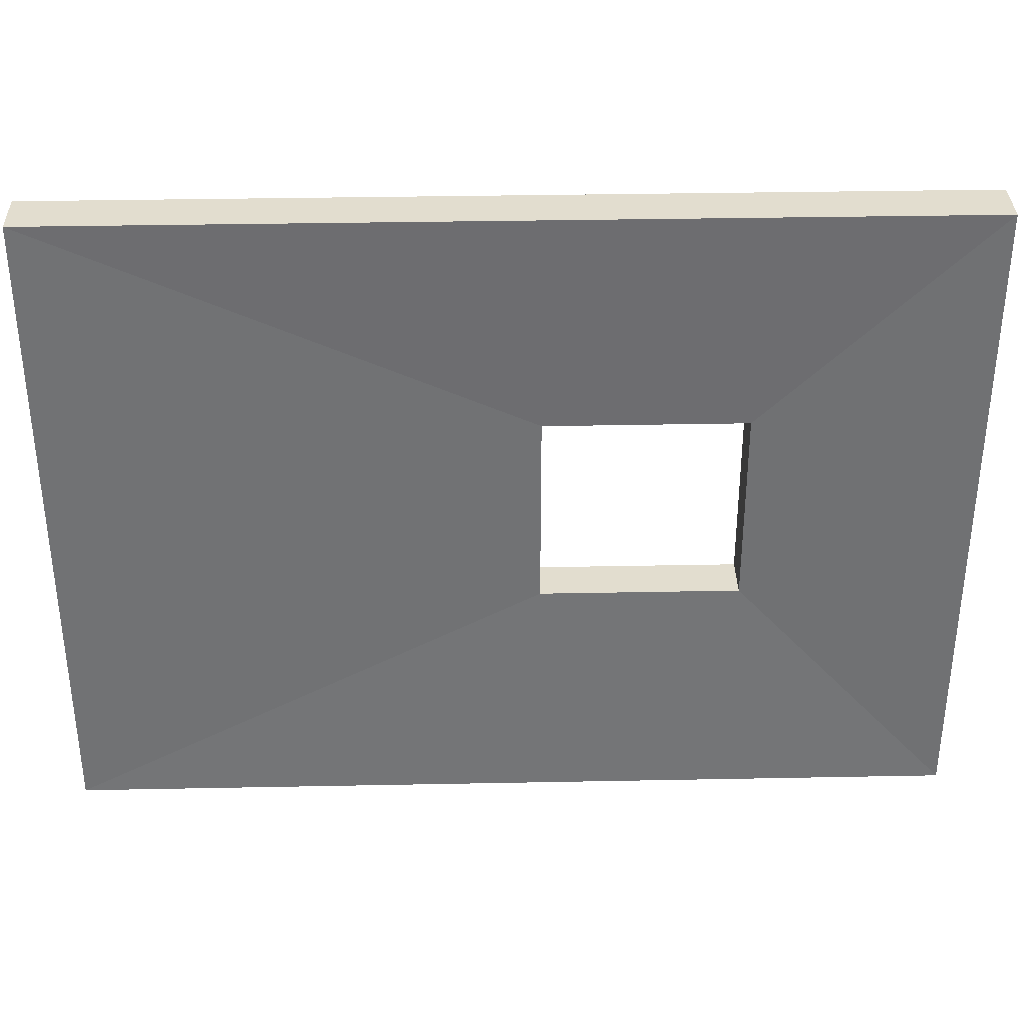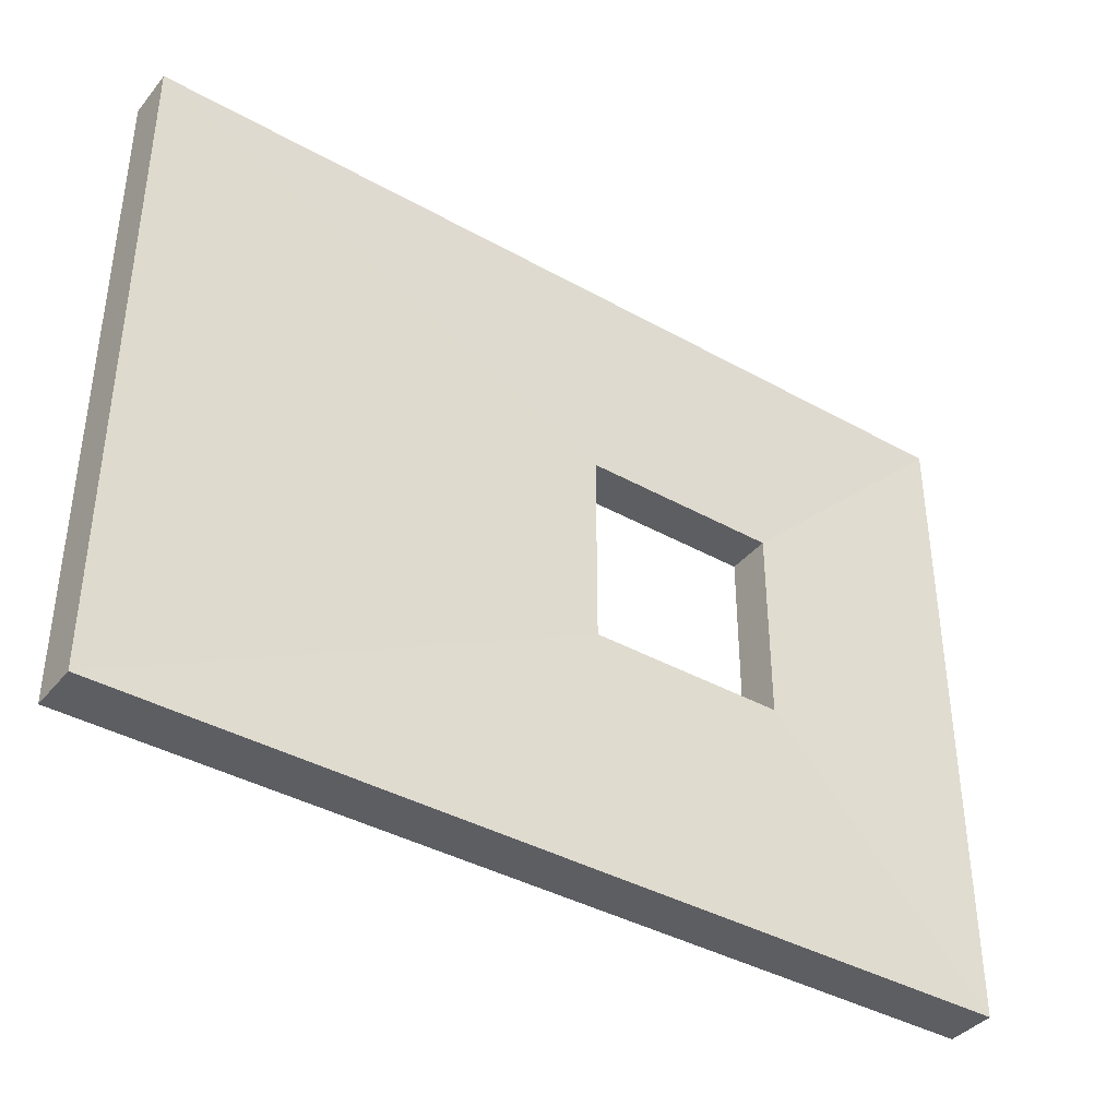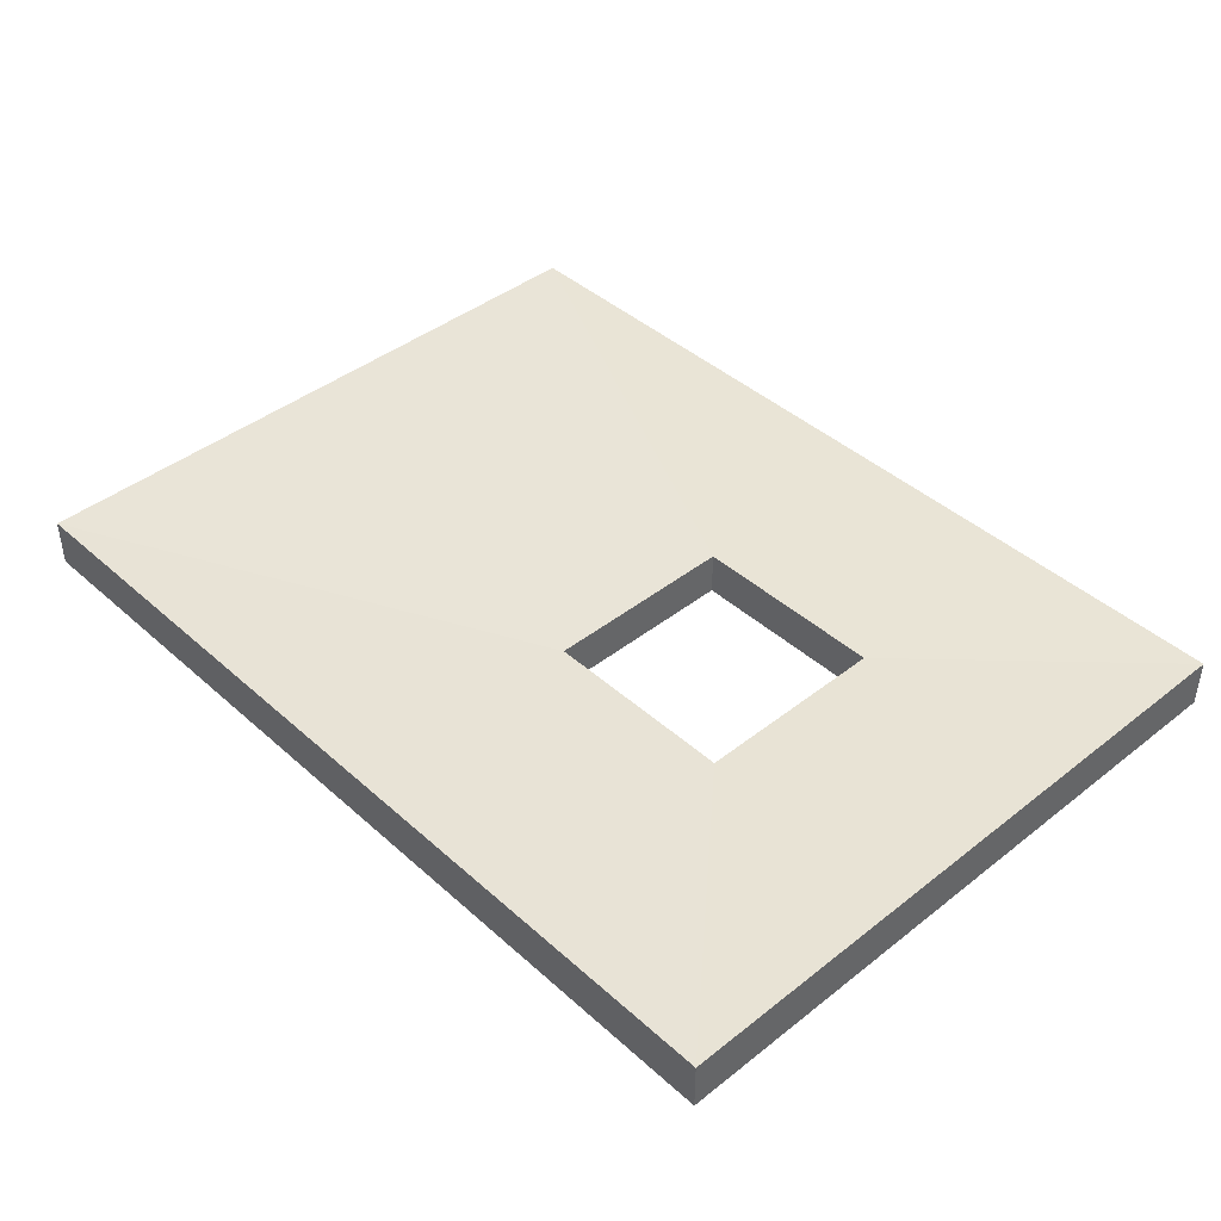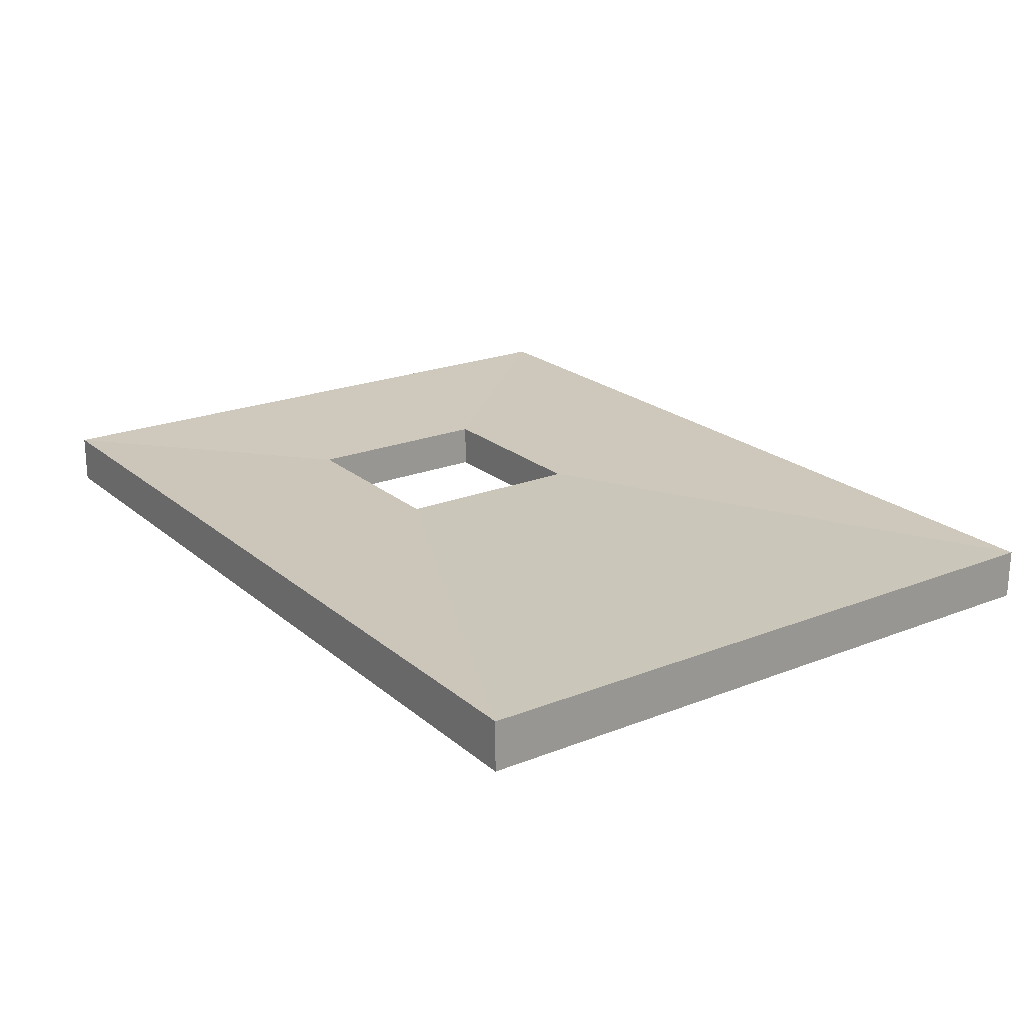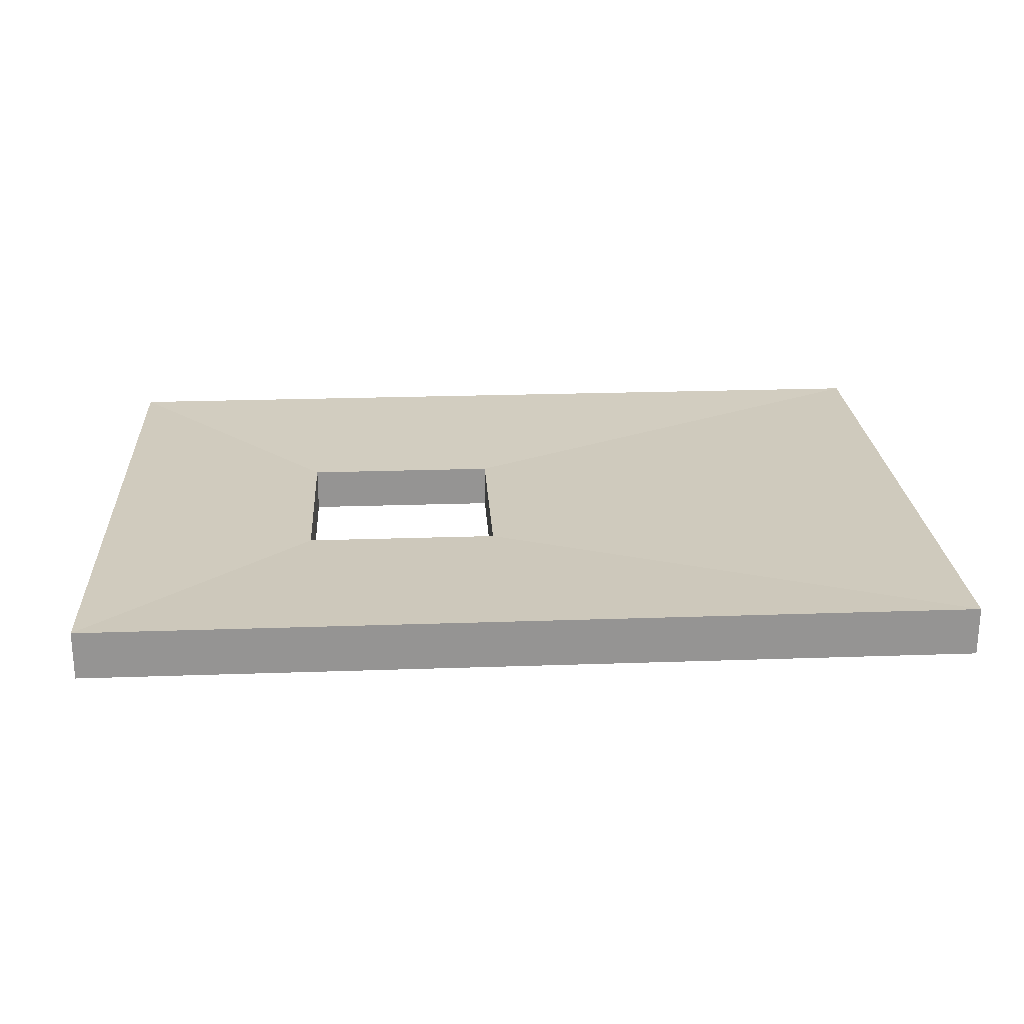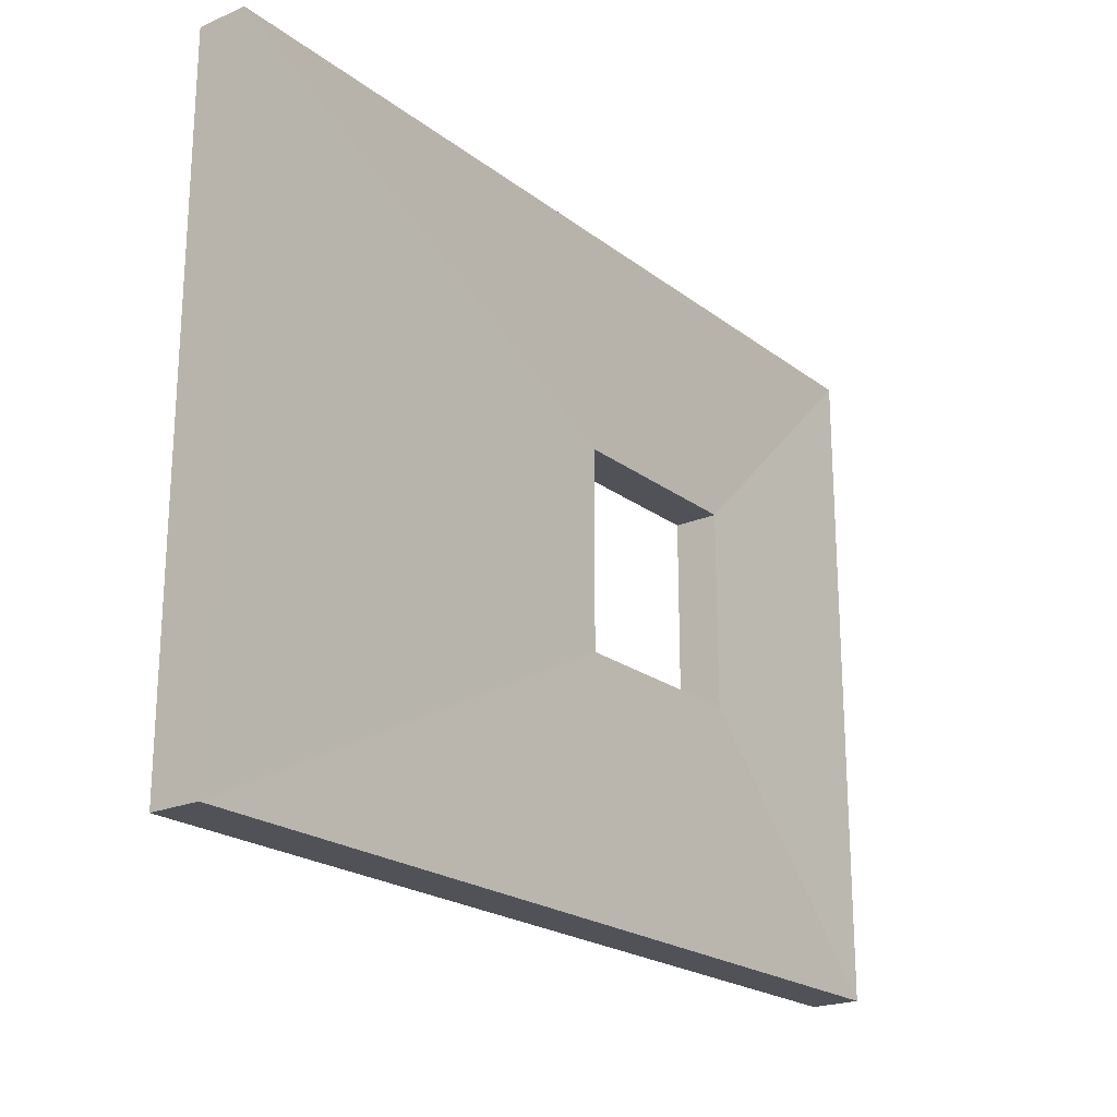
<metadata>
{"format":"obj","ext":"obj","renderer":"f3d","projection":"perspective","resolution":1024,"background":"white","views":[{"elev":34.8,"azim":178.5,"up":"+Z"},{"elev":-39.2,"azim":145.0,"up":"+Z"},{"elev":42.3,"azim":-133.2,"up":"+Y"},{"elev":21.6,"azim":55.1,"up":"+Y"},{"elev":23.2,"azim":-3.4,"up":"+Y"},{"elev":-21.6,"azim":127.4,"up":"+Z"}]}
</metadata>
<code>
g pb_Mesh-13716850
v 11.59 -0.5 6.5
v -6.5 -0.5 6.5
v 11.59 0.5 6.5
v -6.5 0.5 6.5
v -6.5 -0.5 6.5
v -6.5 -0.5 -6.833
v -6.5 0.5 6.5
v -6.5 0.5 -6.833
v -6.5 -0.5 -6.833
v 11.59 -0.5 -6.833
v -6.5 0.5 -6.833
v 11.59 0.5 -6.833
v 11.59 -0.5 -6.833
v 11.59 -0.5 6.5
v 11.59 0.5 -6.833
v 11.59 0.5 6.5
v 11.59 -0.5 -6.833
v -6.5 -0.5 -6.833
v 1.994 -0.4905 -1.889
v -1.997 -0.4905 -1.889
v 11.59 -0.5 6.5
v 11.59 -0.5 -6.833
v 1.994 -0.4905 2.089
v 1.994 -0.4905 -1.889
v -6.5 -0.5 -6.833
v -6.5 -0.5 6.5
v -1.997 -0.4905 -1.889
v -1.997 -0.4905 2.089
v -6.5 -0.5 6.5
v 11.59 -0.5 6.5
v -1.997 -0.4905 2.089
v 1.994 -0.4905 2.089
v 11.59 0.5 6.5
v -6.5 0.5 6.5
v 1.994 0.4042 2.089
v -1.997 0.4042 2.089
v 11.59 0.5 -6.833
v 11.59 0.5 6.5
v 1.994 0.4042 -1.889
v 1.994 0.4042 2.089
v -6.5 0.5 6.5
v -6.5 0.5 -6.833
v -1.997 0.4042 2.089
v -1.997 0.4042 -1.889
v -6.5 0.5 -6.833
v 11.59 0.5 -6.833
v -1.997 0.4042 -1.889
v 1.994 0.4042 -1.889
v 1.994 0.4042 2.089
v -1.997 0.4042 2.089
v 1.994 -0.4905 2.089
v -1.997 -0.4905 2.089
v 1.994 0.4042 -1.889
v 1.994 0.4042 2.089
v 1.994 -0.4905 -1.889
v 1.994 -0.4905 2.089
v -1.997 0.4042 2.089
v -1.997 0.4042 -1.889
v -1.997 -0.4905 2.089
v -1.997 -0.4905 -1.889
v -1.997 0.4042 -1.889
v 1.994 0.4042 -1.889
v -1.997 -0.4905 -1.889
v 1.994 -0.4905 -1.889
g pb_Mesh-13716850_0
f 3 2 1
f 3 4 2
f 7 6 5
f 7 8 6
f 11 10 9
f 11 12 10
f 15 14 13
f 15 16 14
f 19 18 17
f 19 20 18
f 23 22 21
f 23 24 22
f 27 26 25
f 27 28 26
f 31 30 29
f 31 32 30
f 35 34 33
f 35 36 34
f 39 38 37
f 39 40 38
f 43 42 41
f 43 44 42
f 47 46 45
f 47 48 46
f 51 50 49
f 51 52 50
f 55 54 53
f 55 56 54
f 59 58 57
f 59 60 58
f 63 62 61
f 63 64 62

</code>
